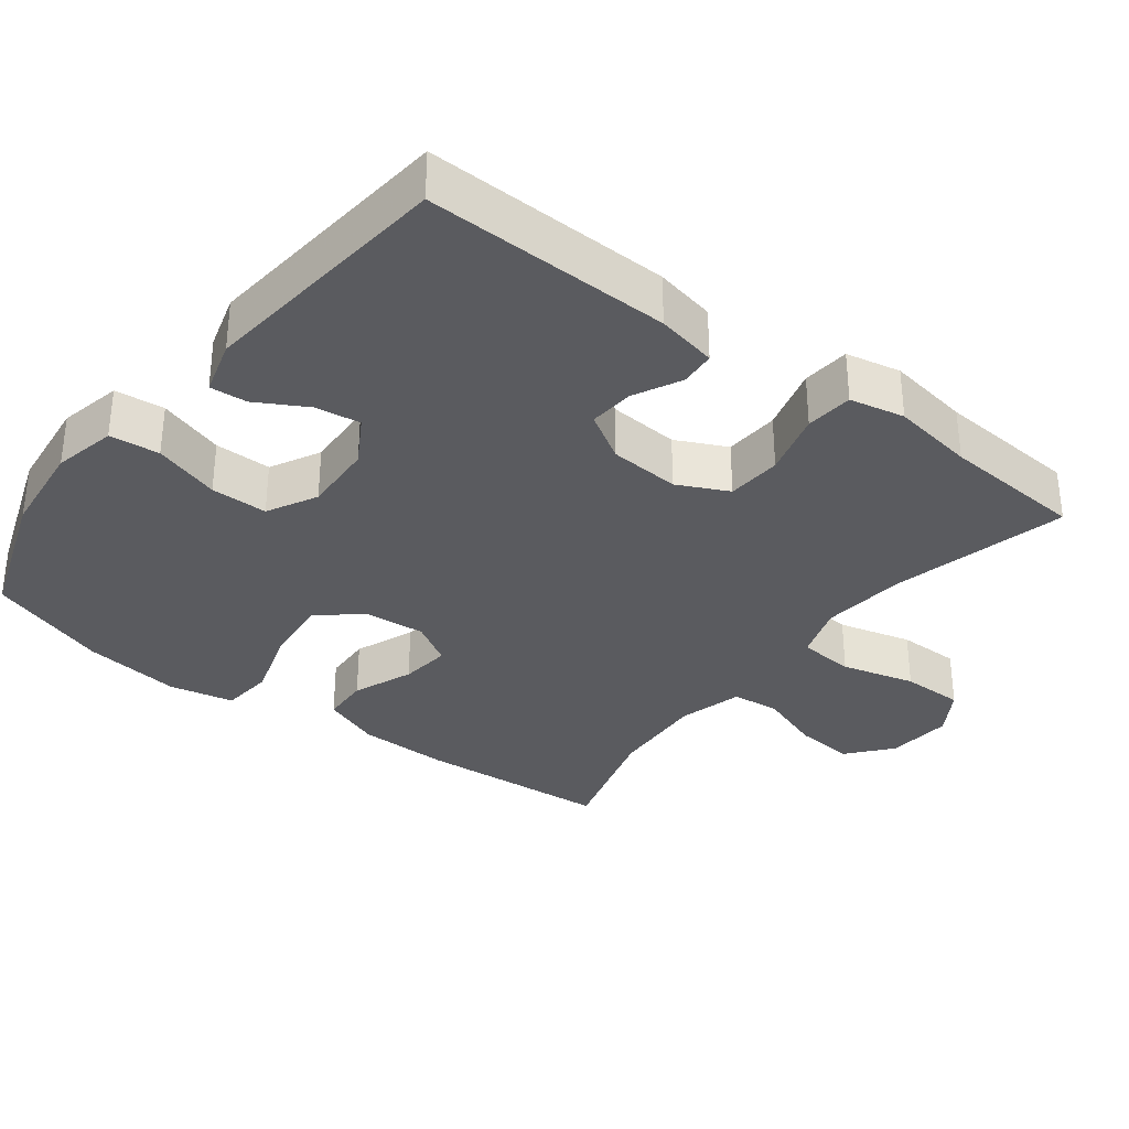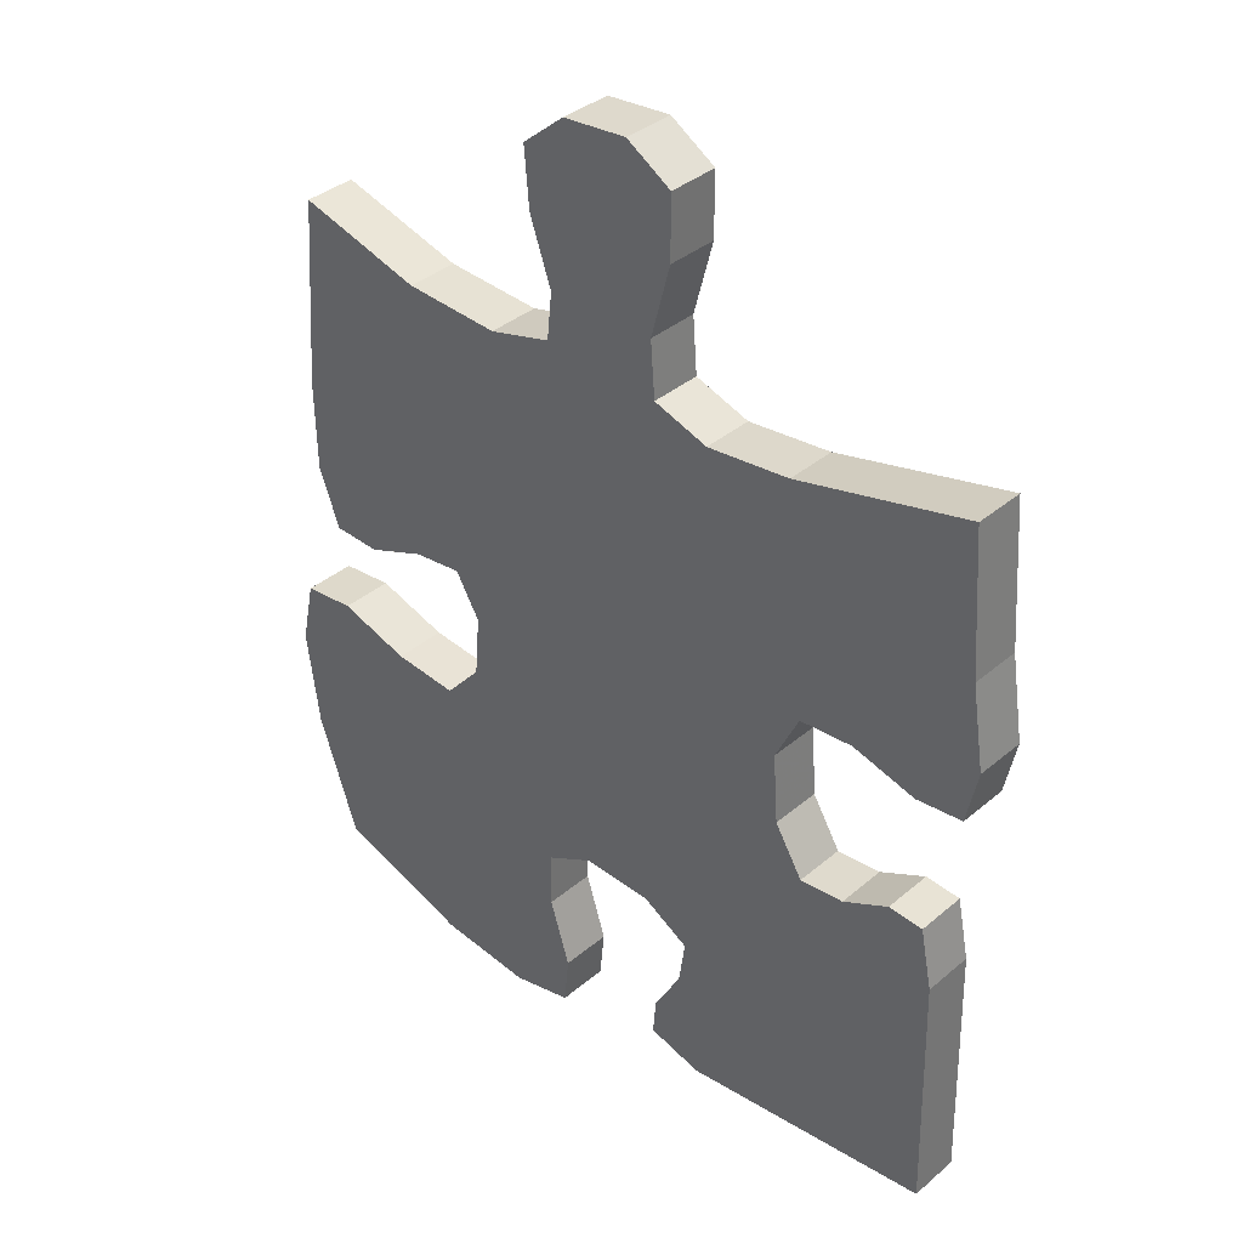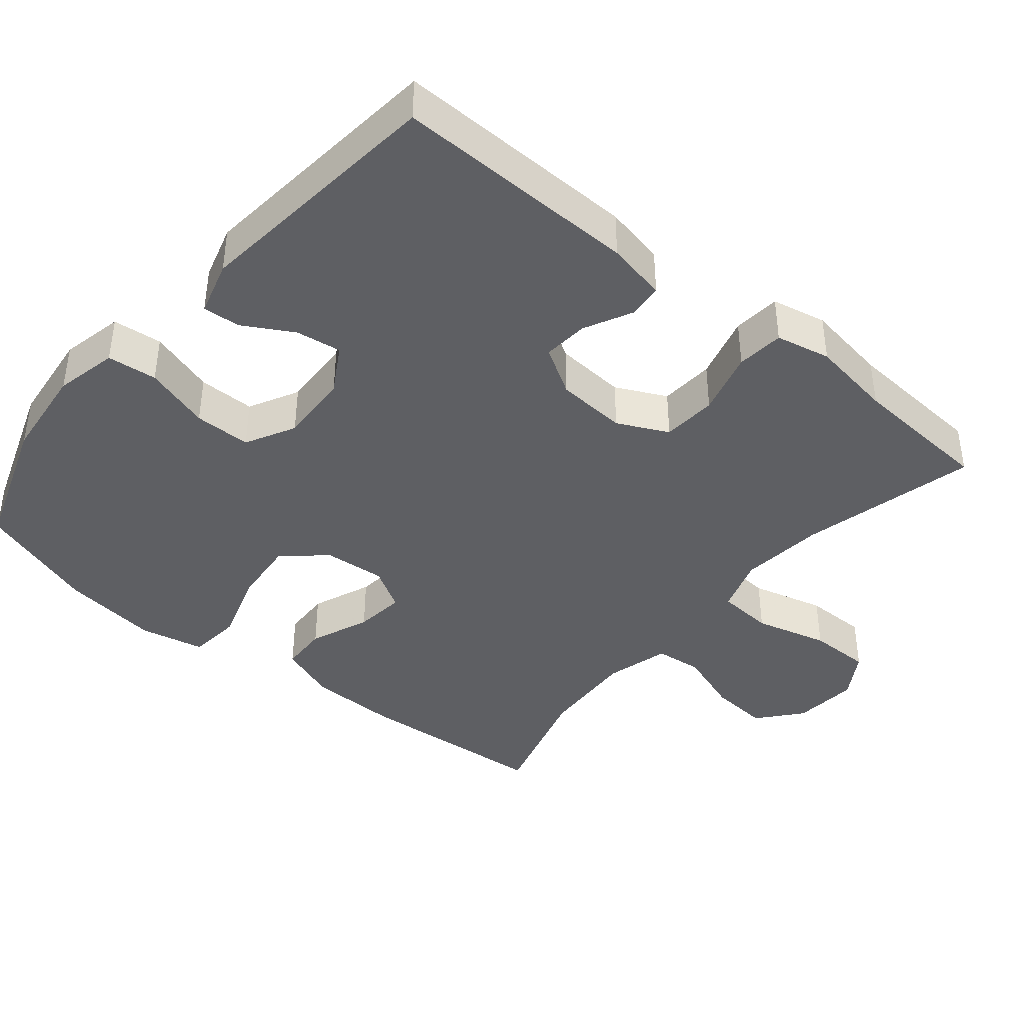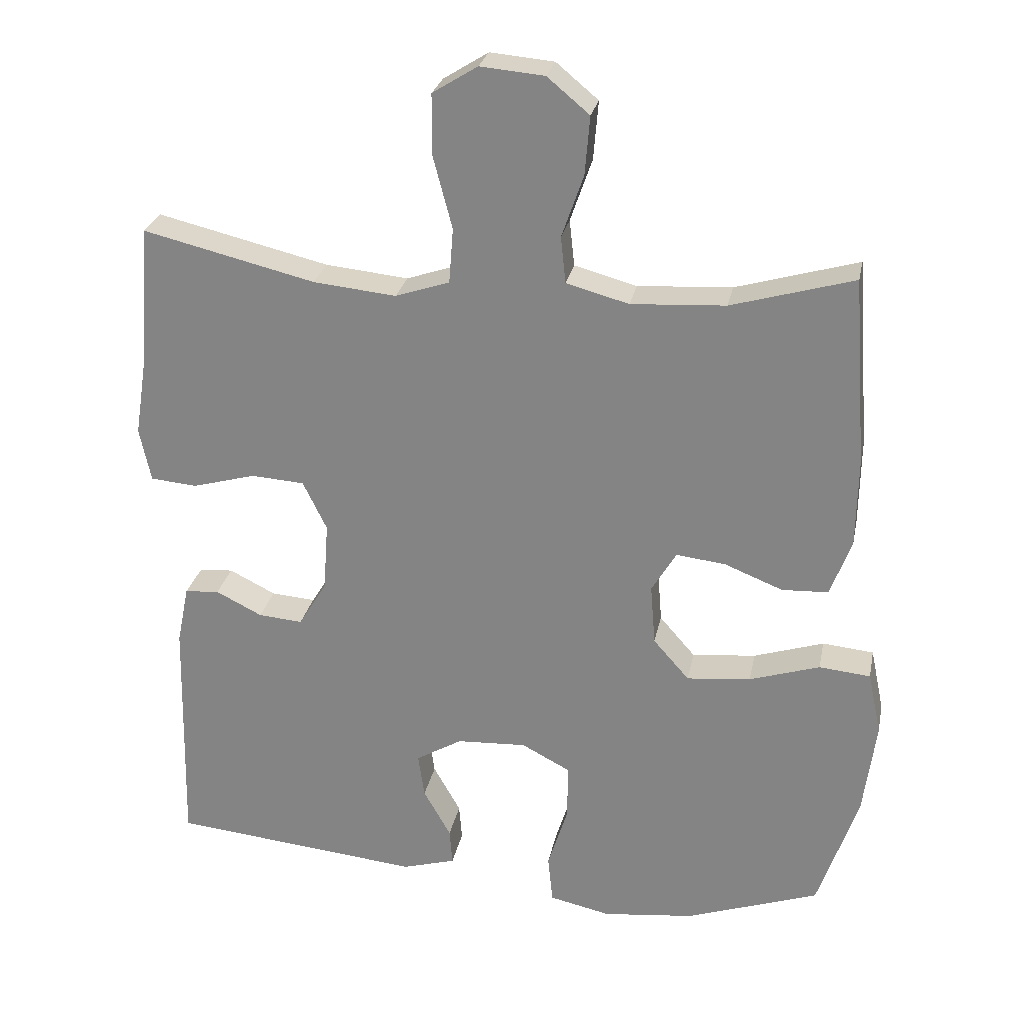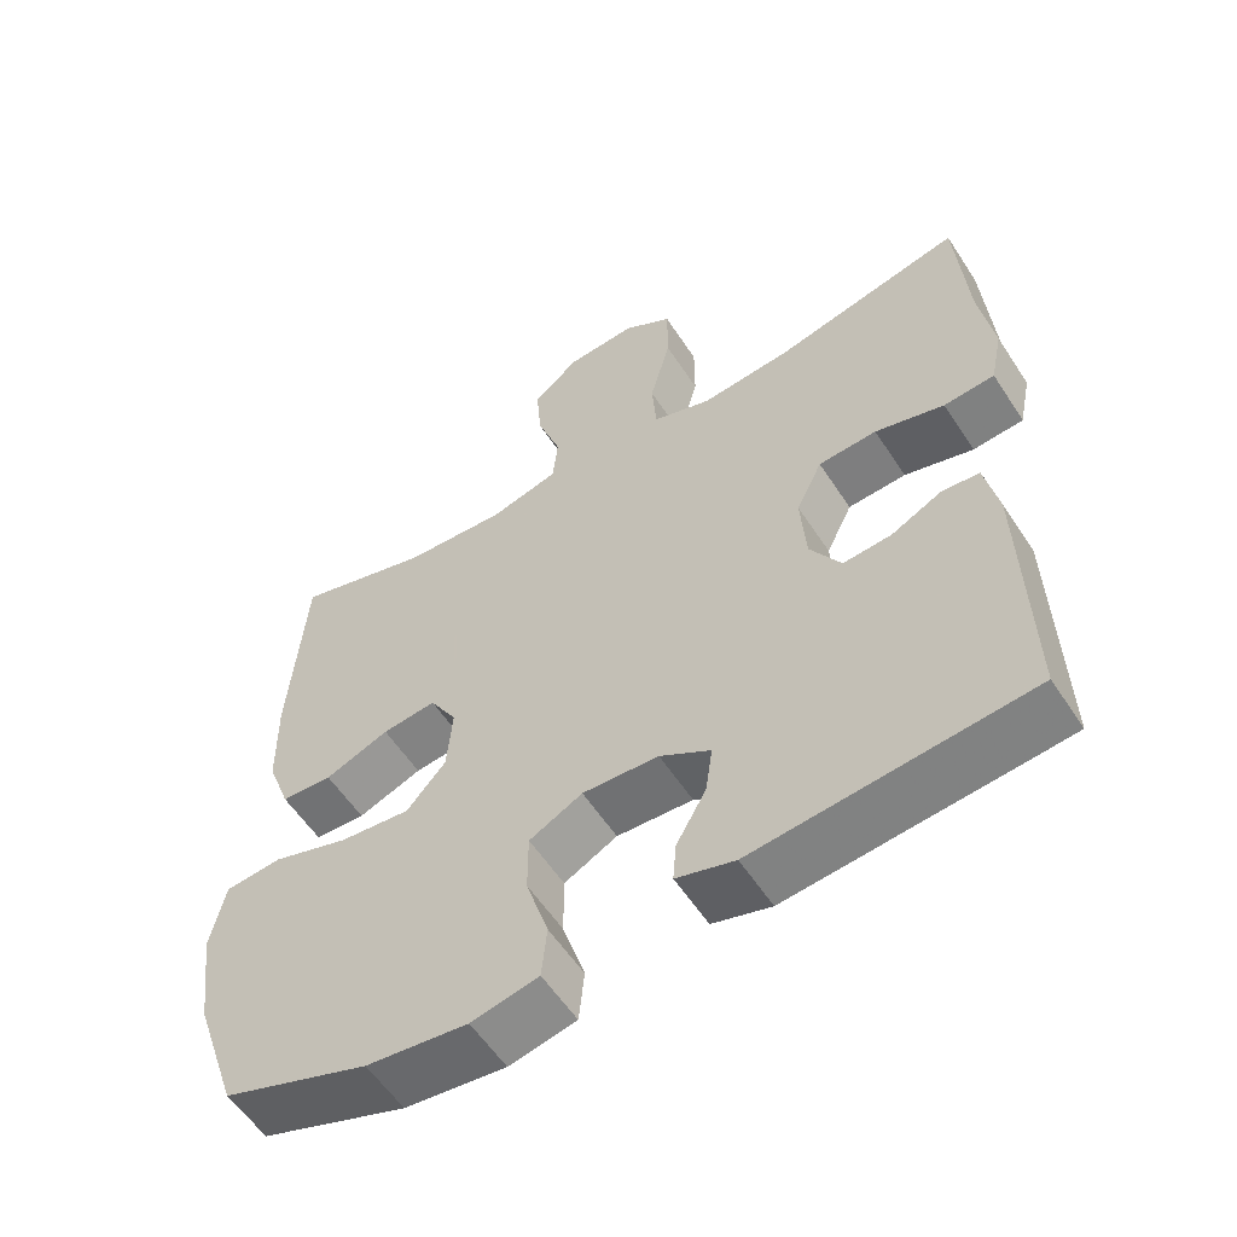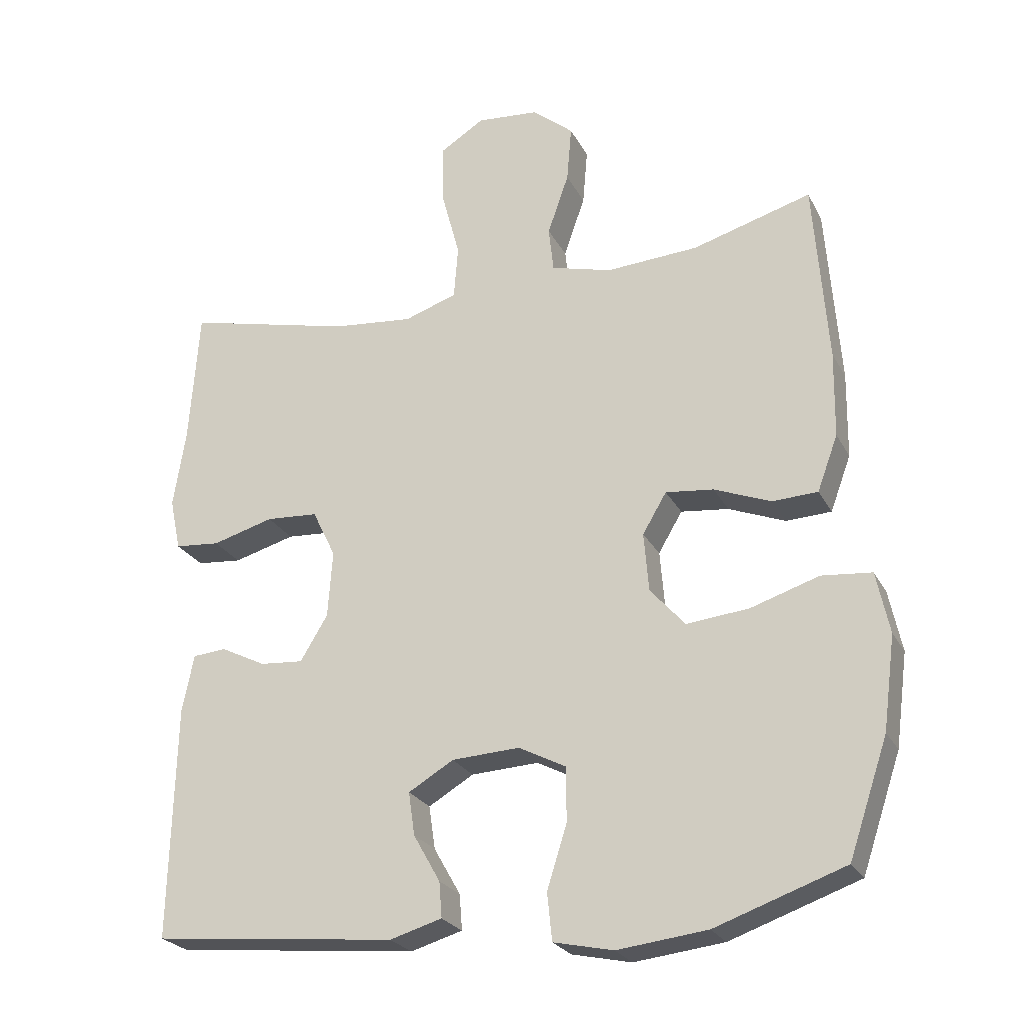
<metadata>
{"format":"obj","ext":"obj","renderer":"f3d","projection":"perspective","resolution":1024,"background":"white","views":[{"elev":-33.4,"azim":-127.5,"up":"+Y"},{"elev":36.9,"azim":-137.4,"up":"+Z"},{"elev":-40.7,"azim":-129.7,"up":"+Y"},{"elev":26.6,"azim":11.2,"up":"+Z"},{"elev":-57.1,"azim":-147.2,"up":"+Z"},{"elev":-24.8,"azim":22.1,"up":"+Z"}]}
</metadata>
<code>
v -0.5 0.07 0.5
v -0.255 0.07 0.441
v -0.137 0.07 0.429
v -0.06 0.07 0.455
v -0.054 0.07 0.533
v -0.081 0.07 0.635
v -0.081 0.07 0.722
v -0.017 0.07 0.762
v 0.074 0.07 0.754
v 0.134 0.07 0.704
v 0.127 0.07 0.621
v 0.096 0.07 0.532
v 0.103 0.07 0.466
v 0.192 0.07 0.442
v 0.326 0.07 0.45
v 0.5 0.07 0.5
v 0.52 0.07 0.232
v 0.518 0.07 0.106
v 0.488 0.07 0.025
v 0.422 0.07 0.022
v 0.339 0.07 0.055
v 0.269 0.07 0.063
v 0.234 0.07 0.004
v 0.241 0.07 -0.082
v 0.292 0.07 -0.14
v 0.383 0.07 -0.131
v 0.483 0.07 -0.099
v 0.556 0.07 -0.106
v 0.575 0.07 -0.196
v 0.557 0.07 -0.332
v 0.5 0.07 -0.5
v 0.311 0.07 -0.566
v 0.18 0.07 -0.581
v 0.093 0.07 -0.562
v 0.086 0.07 -0.493
v 0.115 0.07 -0.401
v 0.115 0.07 -0.322
v 0.046 0.07 -0.286
v -0.053 0.07 -0.291
v -0.119 0.07 -0.33
v -0.11 0.07 -0.393
v -0.071 0.07 -0.462
v -0.067 0.07 -0.514
v -0.143 0.07 -0.536
v -0.5 0.07 -0.5
v -0.492 0.07 -0.159
v -0.475 0.07 -0.075
v -0.426 0.07 -0.071
v -0.36 0.07 -0.104
v -0.297 0.07 -0.109
v -0.257 0.07 -0.043
v -0.25 0.07 0.055
v -0.284 0.07 0.125
v -0.36 0.07 0.13
v -0.45 0.07 0.105
v -0.516 0.07 0.111
v -0.532 0.07 0.187
v -0.514 0.07 0.302
v -0.5 0 0.5
v -0.255 0 0.441
v -0.137 0 0.429
v -0.06 0 0.455
v -0.054 0 0.533
v -0.081 0 0.635
v -0.081 0 0.722
v -0.017 0 0.762
v 0.074 0 0.754
v 0.134 0 0.704
v 0.127 0 0.621
v 0.096 0 0.532
v 0.103 0 0.466
v 0.192 0 0.442
v 0.326 0 0.45
v 0.5 0 0.5
v 0.52 0 0.232
v 0.518 0 0.106
v 0.488 0 0.025
v 0.422 0 0.022
v 0.339 0 0.055
v 0.269 0 0.063
v 0.234 0 0.004
v 0.241 0 -0.082
v 0.292 0 -0.14
v 0.383 0 -0.131
v 0.483 0 -0.099
v 0.556 0 -0.106
v 0.575 0 -0.196
v 0.557 0 -0.332
v 0.5 0 -0.5
v 0.311 0 -0.566
v 0.18 0 -0.581
v 0.093 0 -0.562
v 0.086 0 -0.493
v 0.115 0 -0.401
v 0.115 0 -0.322
v 0.046 0 -0.286
v -0.053 0 -0.291
v -0.119 0 -0.33
v -0.11 0 -0.393
v -0.071 0 -0.462
v -0.067 0 -0.514
v -0.143 0 -0.536
v -0.5 0 -0.5
v -0.492 0 -0.159
v -0.475 0 -0.075
v -0.426 0 -0.071
v -0.36 0 -0.104
v -0.297 0 -0.109
v -0.257 0 -0.043
v -0.25 0 0.055
v -0.284 0 0.125
v -0.36 0 0.13
v -0.45 0 0.105
v -0.516 0 0.111
v -0.532 0 0.187
v -0.514 0 0.302
f 56 57 58
f 55 56 58
f 54 55 58
f 58 1 2
f 54 58 2
f 53 54 2
f 52 53 2 3
f 51 52 3 4
f 47 48 49
f 46 47 49
f 45 46 49
f 44 45 49
f 43 44 49
f 42 43 49
f 41 42 49
f 40 41 49 50
f 39 40 50 51
f 34 35 36
f 33 34 36
f 32 33 36
f 31 32 36
f 30 31 36
f 29 30 36
f 28 29 36
f 27 28 36
f 26 27 36
f 25 26 36 37
f 24 25 37 38
f 19 20 21
f 18 19 21
f 17 18 21
f 16 17 21
f 15 16 21
f 14 15 21 22
f 13 14 22 23
f 10 11 12
f 9 10 12
f 8 9 12
f 7 8 12
f 6 7 12
f 5 6 12
f 4 5 12 13
f 38 39 51
f 24 38 51
f 23 24 51
f 13 23 51
f 4 13 51
f 116 115 114
f 116 114 113
f 116 113 112
f 60 59 116
f 60 116 112
f 60 112 111
f 61 60 111 110
f 62 61 110 109
f 107 106 105
f 107 105 104
f 107 104 103
f 107 103 102
f 107 102 101
f 107 101 100
f 107 100 99
f 108 107 99 98
f 109 108 98 97
f 94 93 92
f 94 92 91
f 94 91 90
f 94 90 89
f 94 89 88
f 94 88 87
f 94 87 86
f 94 86 85
f 94 85 84
f 95 94 84 83
f 96 95 83 82
f 79 78 77
f 79 77 76
f 79 76 75
f 79 75 74
f 79 74 73
f 80 79 73 72
f 81 80 72 71
f 70 69 68
f 70 68 67
f 70 67 66
f 70 66 65
f 70 65 64
f 70 64 63
f 71 70 63 62
f 109 97 96
f 109 96 82
f 109 82 81
f 109 81 71
f 109 71 62
f 1 59 60 2
f 2 60 61 3
f 3 61 62 4
f 4 62 63 5
f 5 63 64 6
f 6 64 65 7
f 7 65 66 8
f 8 66 67 9
f 9 67 68 10
f 10 68 69 11
f 11 69 70 12
f 12 70 71 13
f 13 71 72 14
f 14 72 73 15
f 15 73 74 16
f 16 74 75 17
f 17 75 76 18
f 18 76 77 19
f 19 77 78 20
f 20 78 79 21
f 21 79 80 22
f 22 80 81 23
f 23 81 82 24
f 24 82 83 25
f 25 83 84 26
f 26 84 85 27
f 27 85 86 28
f 28 86 87 29
f 29 87 88 30
f 30 88 89 31
f 31 89 90 32
f 32 90 91 33
f 33 91 92 34
f 34 92 93 35
f 35 93 94 36
f 36 94 95 37
f 37 95 96 38
f 38 96 97 39
f 39 97 98 40
f 40 98 99 41
f 41 99 100 42
f 42 100 101 43
f 43 101 102 44
f 44 102 103 45
f 45 103 104 46
f 46 104 105 47
f 47 105 106 48
f 48 106 107 49
f 49 107 108 50
f 50 108 109 51
f 51 109 110 52
f 52 110 111 53
f 53 111 112 54
f 54 112 113 55
f 55 113 114 56
f 56 114 115 57
f 57 115 116 58
f 58 116 59 1

</code>
